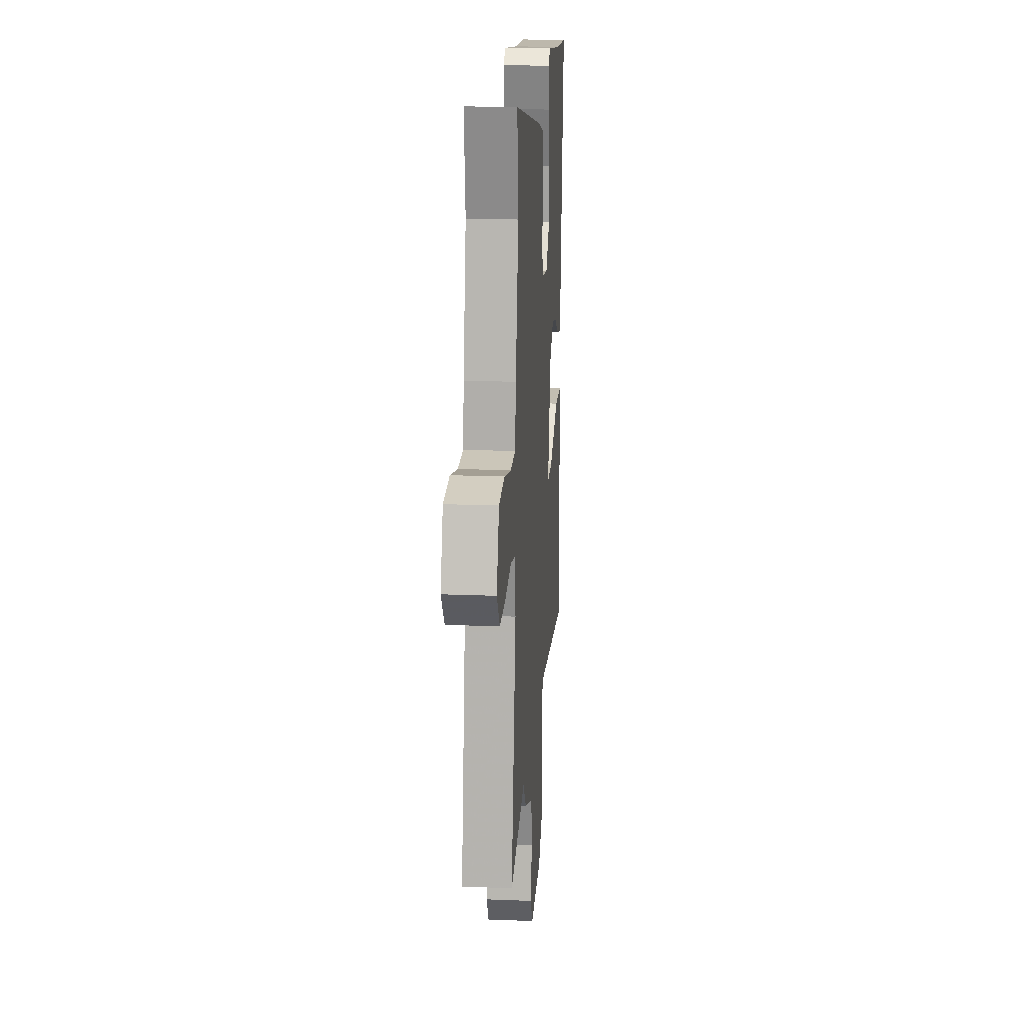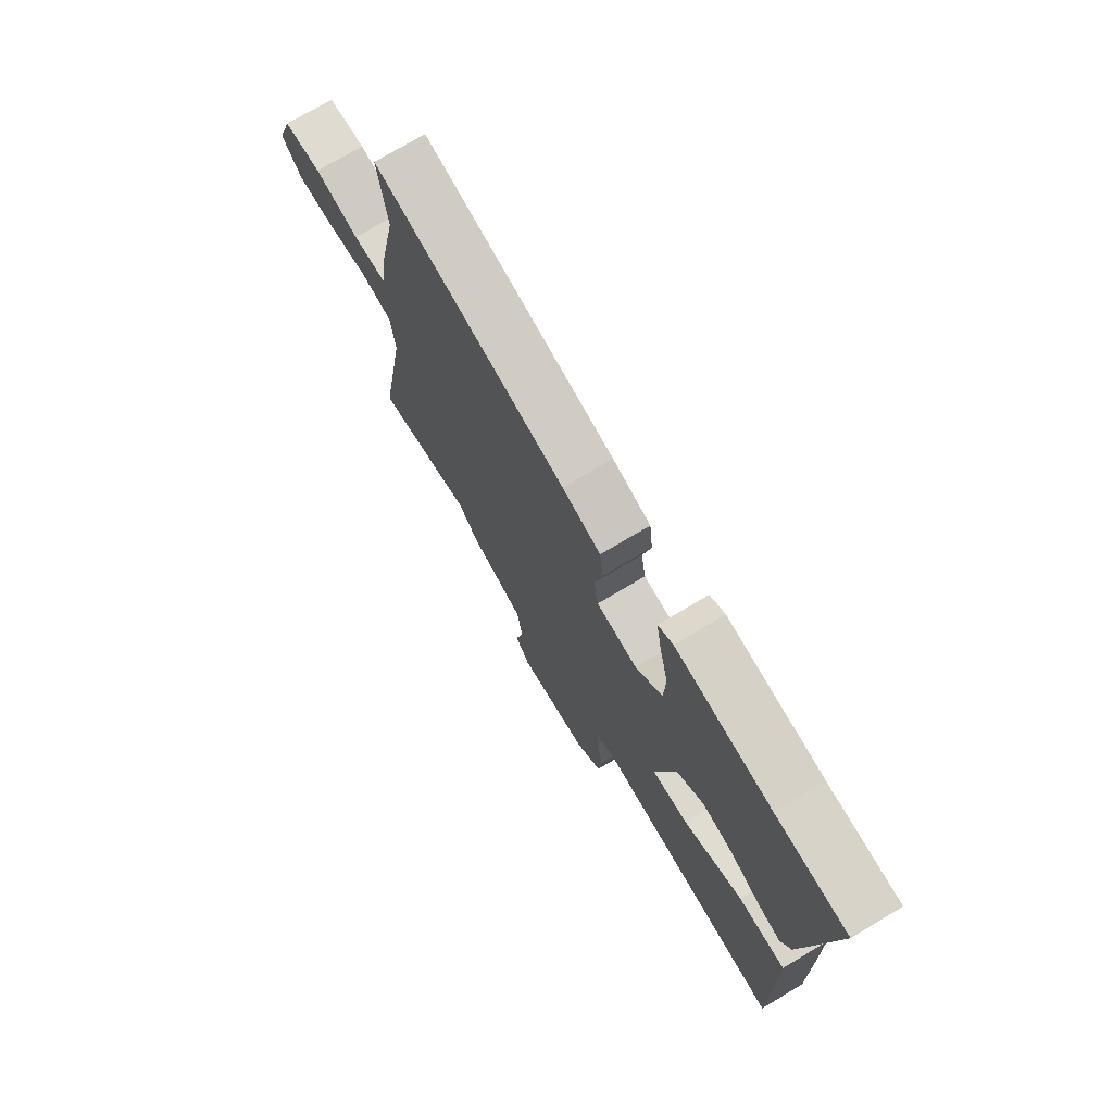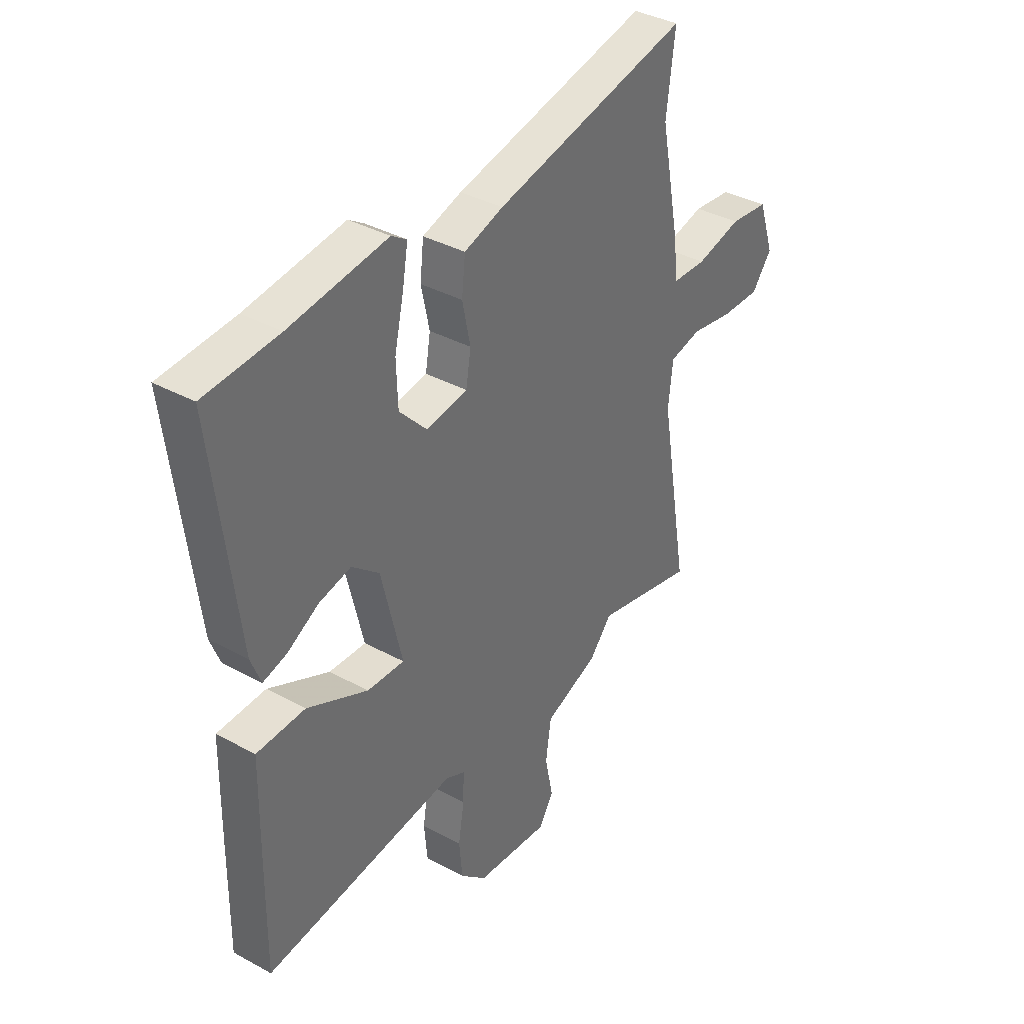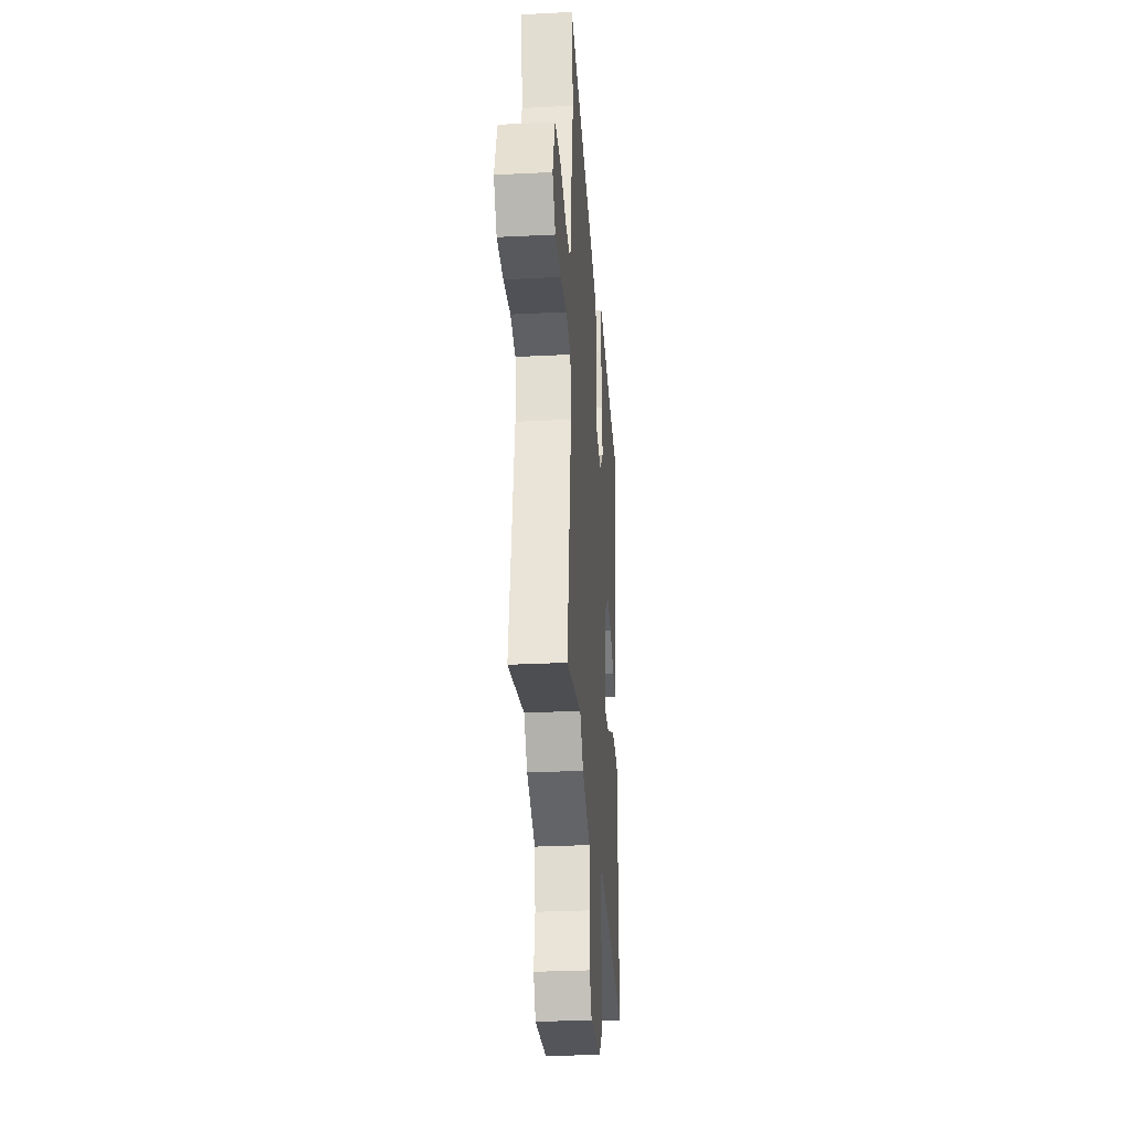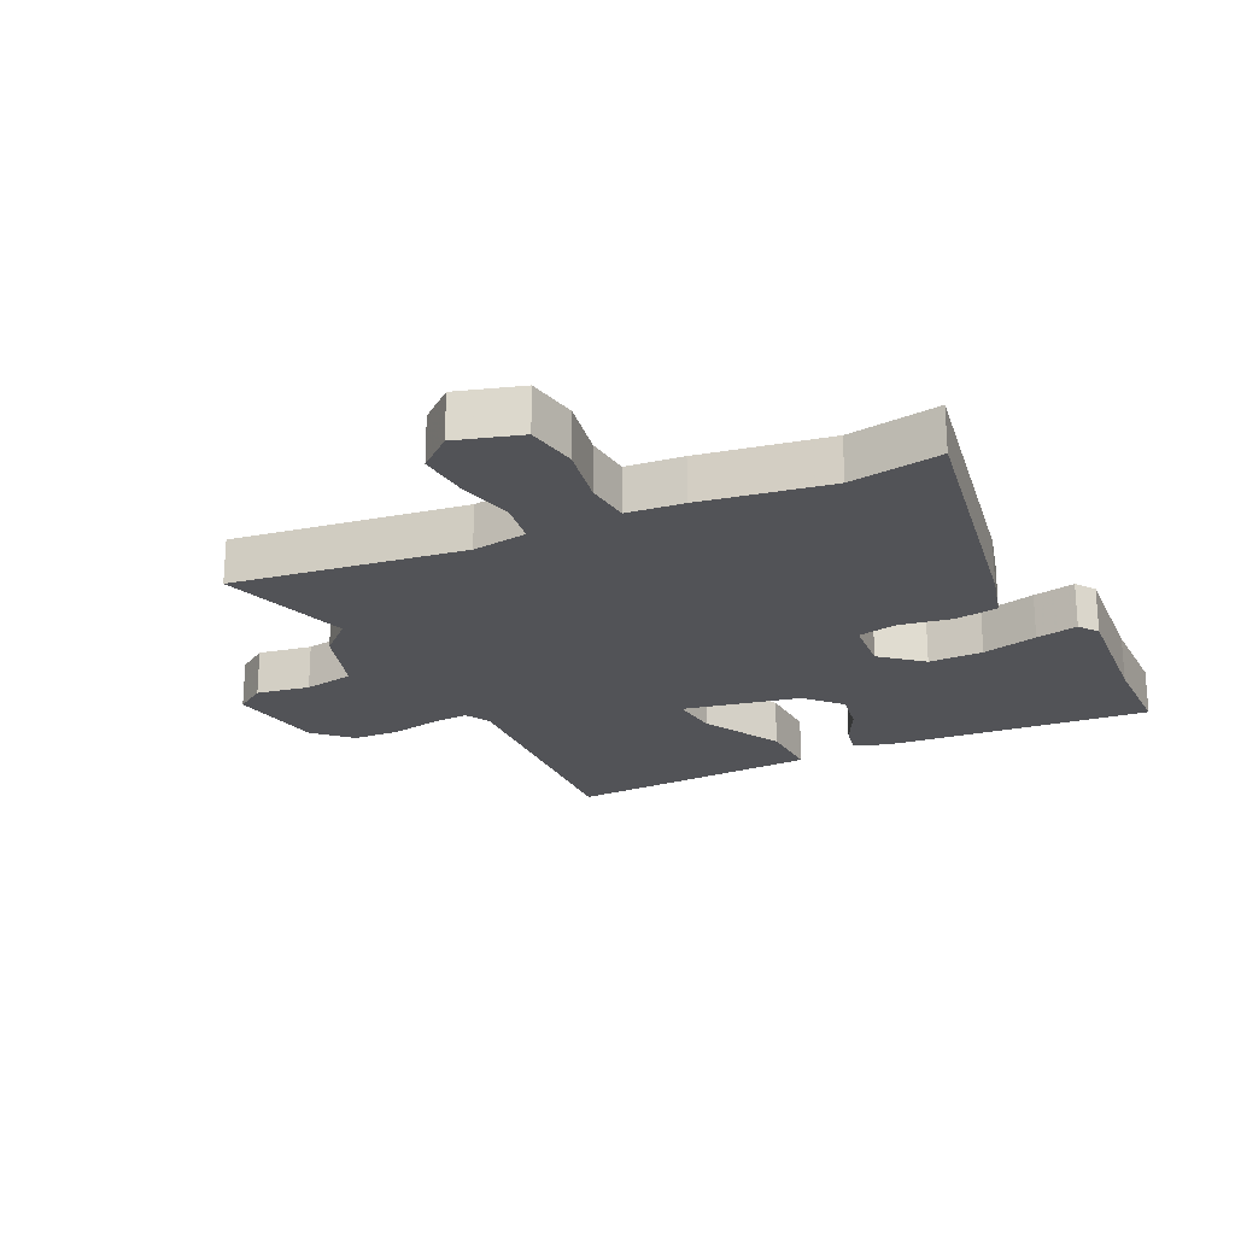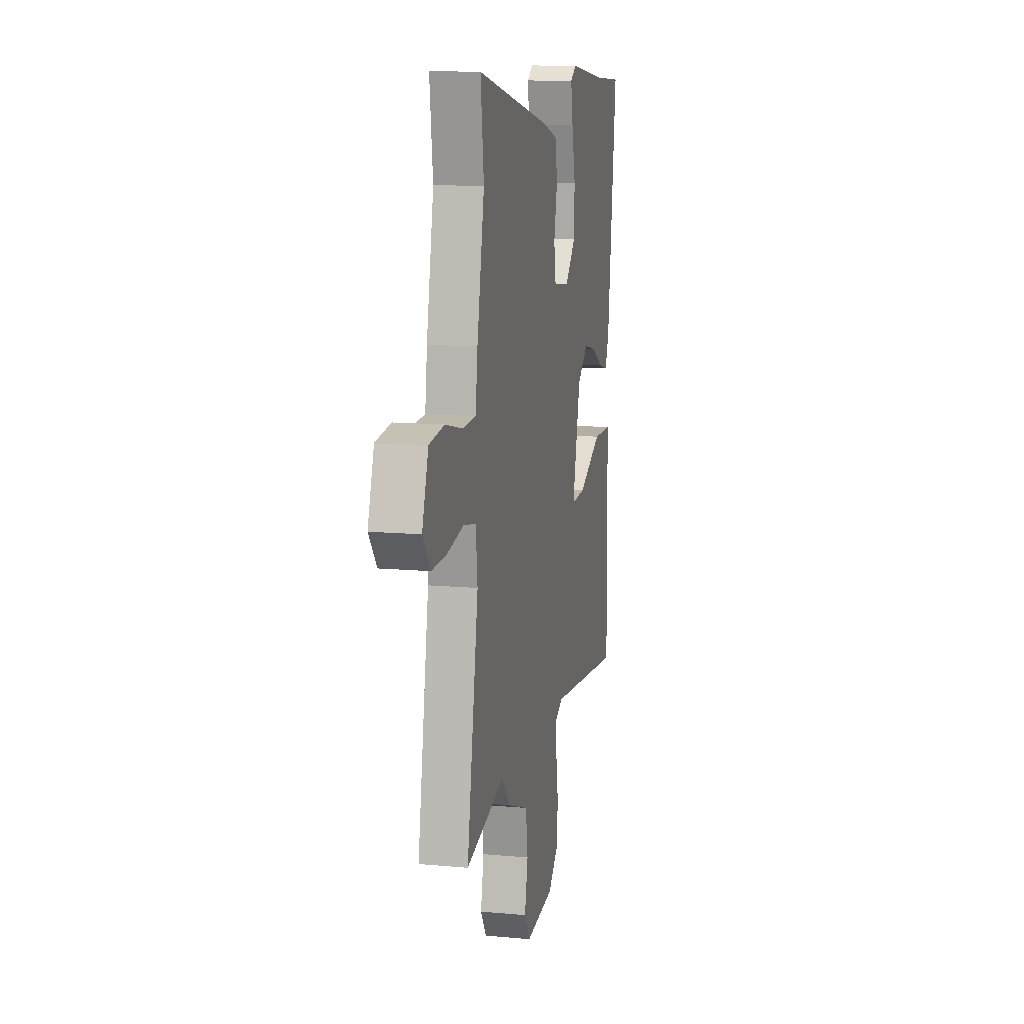
<metadata>
{"format":"obj","ext":"obj","renderer":"f3d","projection":"perspective","resolution":1024,"background":"white","views":[{"elev":18.6,"azim":-85.6,"up":"+Z"},{"elev":74.1,"azim":59.2,"up":"+Z"},{"elev":37.4,"azim":125.0,"up":"+Z"},{"elev":-30.5,"azim":-85.9,"up":"+Z"},{"elev":-22.3,"azim":-61.8,"up":"+Y"},{"elev":12.6,"azim":-78.0,"up":"+Z"}]}
</metadata>
<code>
v 0.395 0.07 0.507
v 0.559 0.07 0.496
v 0.506 0.07 0.057
v 0.484 0.07 0
v 0.431 0.07 0.014
v 0.361 0.07 0.053
v 0.289 0.07 0.069
v 0.228 0.07 0.018
v 0.182 0.07 -0.176
v 0.265 0.07 -0.172
v 0.401 0.07 -0.106
v 0.509 0.07 -0.109
v 0.513 0.07 -0.315
v 0.516 0.07 -0.535
v 0.083 0.07 -0.485
v 0.04 0.07 -0.506
v 0.042 0.07 -0.569
v 0.055 0.07 -0.65
v 0.048 0.07 -0.729
v -0.011 0.07 -0.784
v -0.176 0.07 -0.8
v -0.209 0.07 -0.747
v -0.191 0.07 -0.659
v -0.203 0.07 -0.574
v -0.324 0.07 -0.528
v -0.374 0.07 -0.47
v -0.6 0.07 -0.524
v -0.534 0.07 -0.142
v -0.544 0.07 -0.05
v -0.615 0.07 -0.035
v -0.711 0.07 -0.052
v -0.798 0.07 -0.054
v -0.843 0.07 0.004
v -0.807 0.07 0.11
v -0.72 0.07 0.12
v -0.618 0.07 0.096
v -0.542 0.07 0.099
v -0.53 0.07 0.192
v -0.488 0.07 0.403
v -0.507 0.07 0.555
v -0.069 0.07 0.459
v 0.018 0.07 0.432
v 0.026 0.07 0.36
v 0.008 0.07 0.274
v 0.019 0.07 0.208
v 0.112 0.07 0.195
v 0.173 0.07 0.26
v 0.176 0.07 0.35
v 0.155 0.07 0.443
v 0.143 0.07 0.513
v 0.177 0.07 0.535
v 0.395 0 0.507
v 0.559 0 0.496
v 0.506 0 0.057
v 0.484 0 0
v 0.431 0 0.014
v 0.361 0 0.053
v 0.289 0 0.069
v 0.228 0 0.018
v 0.182 0 -0.176
v 0.265 0 -0.172
v 0.401 0 -0.106
v 0.509 0 -0.109
v 0.513 0 -0.315
v 0.516 0 -0.535
v 0.083 0 -0.485
v 0.04 0 -0.506
v 0.042 0 -0.569
v 0.055 0 -0.65
v 0.048 0 -0.729
v -0.011 0 -0.784
v -0.176 0 -0.8
v -0.209 0 -0.747
v -0.191 0 -0.659
v -0.203 0 -0.574
v -0.324 0 -0.528
v -0.374 0 -0.47
v -0.6 0 -0.524
v -0.534 0 -0.142
v -0.544 0 -0.05
v -0.615 0 -0.035
v -0.711 0 -0.052
v -0.798 0 -0.054
v -0.843 0 0.004
v -0.807 0 0.11
v -0.72 0 0.12
v -0.618 0 0.096
v -0.542 0 0.099
v -0.53 0 0.192
v -0.488 0 0.403
v -0.507 0 0.555
v -0.069 0 0.459
v 0.018 0 0.432
v 0.026 0 0.36
v 0.008 0 0.274
v 0.019 0 0.208
v 0.112 0 0.195
v 0.173 0 0.26
v 0.176 0 0.35
v 0.155 0 0.443
v 0.143 0 0.513
v 0.177 0 0.535
f 50 51 1
f 49 50 1
f 48 49 1
f 4 5 6
f 3 4 6
f 2 3 6
f 1 2 6
f 48 1 6
f 47 48 6
f 46 47 6 7
f 45 46 7 8
f 42 43 44
f 41 42 44
f 40 41 44
f 39 40 44
f 39 44 45
f 38 39 45
f 37 38 45
f 34 35 36
f 33 34 36
f 32 33 36
f 31 32 36
f 30 31 36
f 29 30 36 37
f 45 8 9
f 37 45 9
f 29 37 9
f 28 29 9
f 24 25 26
f 21 22 23
f 20 21 23
f 19 20 23
f 18 19 23
f 17 18 23
f 16 17 23 24
f 15 16 24 26
f 13 14 15
f 12 13 15
f 11 12 15
f 10 11 15
f 9 10 15 26
f 9 26 27 28
f 52 102 101
f 52 101 100
f 52 100 99
f 57 56 55
f 57 55 54
f 57 54 53
f 57 53 52
f 57 52 99
f 57 99 98
f 58 57 98 97
f 59 58 97 96
f 95 94 93
f 95 93 92
f 95 92 91
f 95 91 90
f 96 95 90
f 96 90 89
f 96 89 88
f 87 86 85
f 87 85 84
f 87 84 83
f 87 83 82
f 87 82 81
f 88 87 81 80
f 60 59 96
f 60 96 88
f 60 88 80
f 60 80 79
f 77 76 75
f 74 73 72
f 74 72 71
f 74 71 70
f 74 70 69
f 74 69 68
f 75 74 68 67
f 77 75 67 66
f 66 65 64
f 66 64 63
f 66 63 62
f 66 62 61
f 77 66 61 60
f 79 78 77 60
f 1 52 53 2
f 2 53 54 3
f 3 54 55 4
f 4 55 56 5
f 5 56 57 6
f 6 57 58 7
f 7 58 59 8
f 8 59 60 9
f 9 60 61 10
f 10 61 62 11
f 11 62 63 12
f 12 63 64 13
f 13 64 65 14
f 14 65 66 15
f 15 66 67 16
f 16 67 68 17
f 17 68 69 18
f 18 69 70 19
f 19 70 71 20
f 20 71 72 21
f 21 72 73 22
f 22 73 74 23
f 23 74 75 24
f 24 75 76 25
f 25 76 77 26
f 26 77 78 27
f 27 78 79 28
f 28 79 80 29
f 29 80 81 30
f 30 81 82 31
f 31 82 83 32
f 32 83 84 33
f 33 84 85 34
f 34 85 86 35
f 35 86 87 36
f 36 87 88 37
f 37 88 89 38
f 38 89 90 39
f 39 90 91 40
f 40 91 92 41
f 41 92 93 42
f 42 93 94 43
f 43 94 95 44
f 44 95 96 45
f 45 96 97 46
f 46 97 98 47
f 47 98 99 48
f 48 99 100 49
f 49 100 101 50
f 50 101 102 51
f 51 102 52 1

</code>
